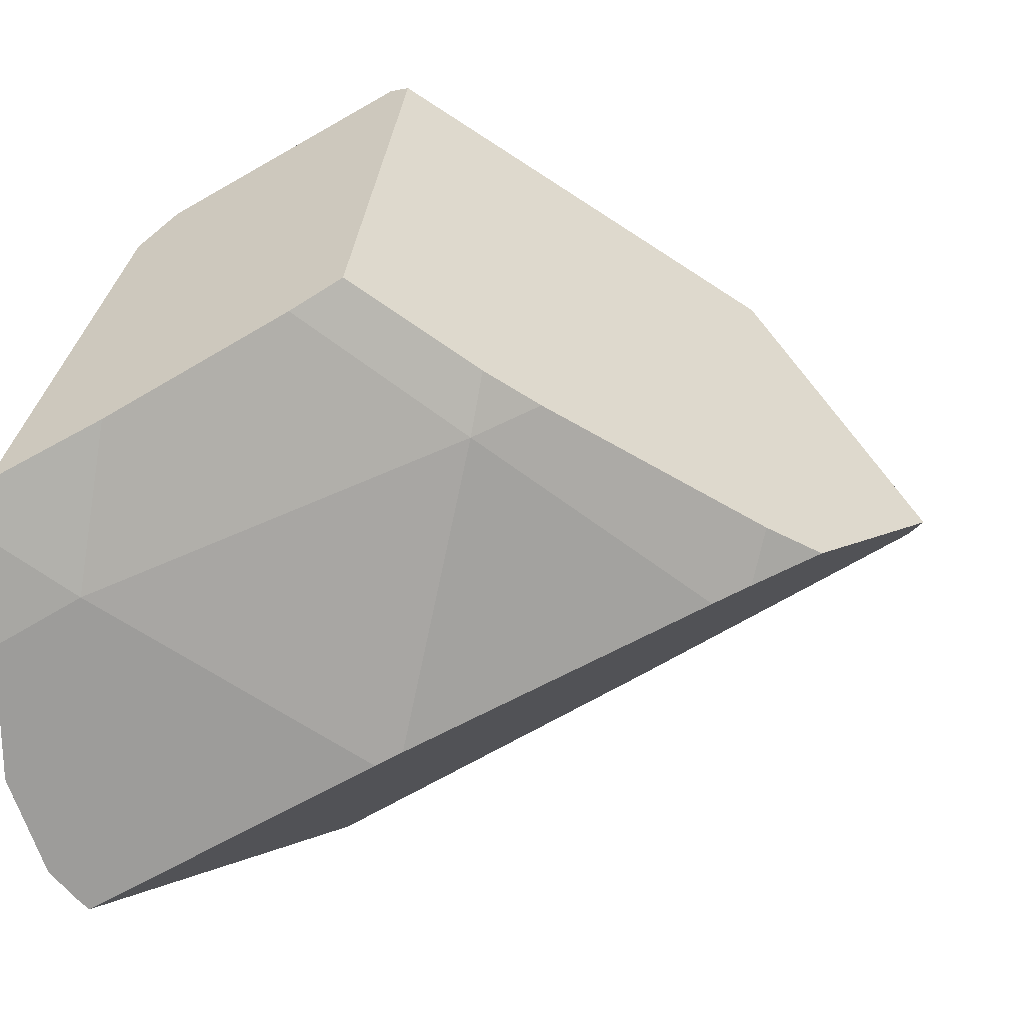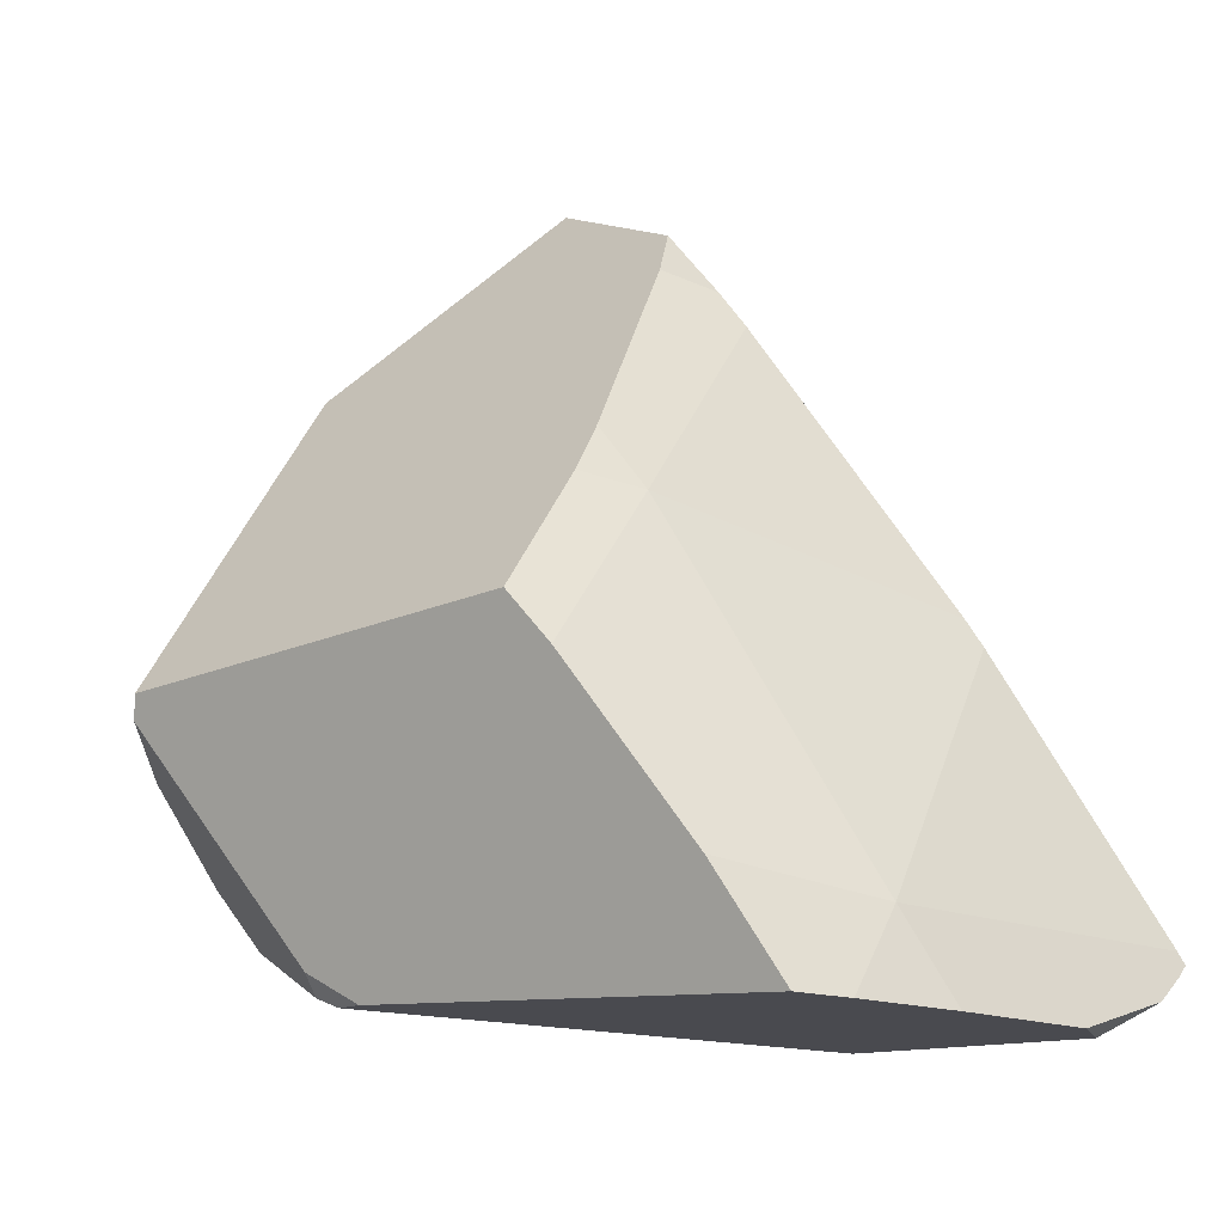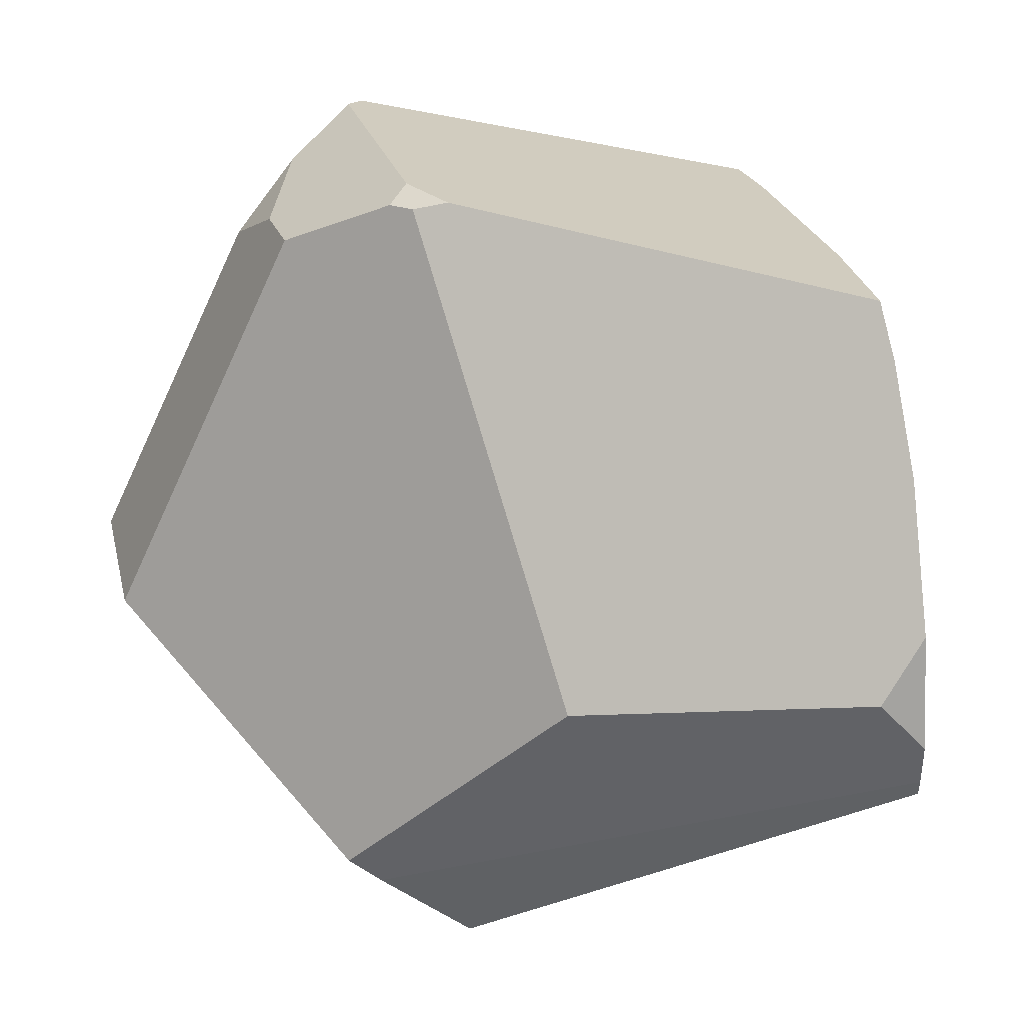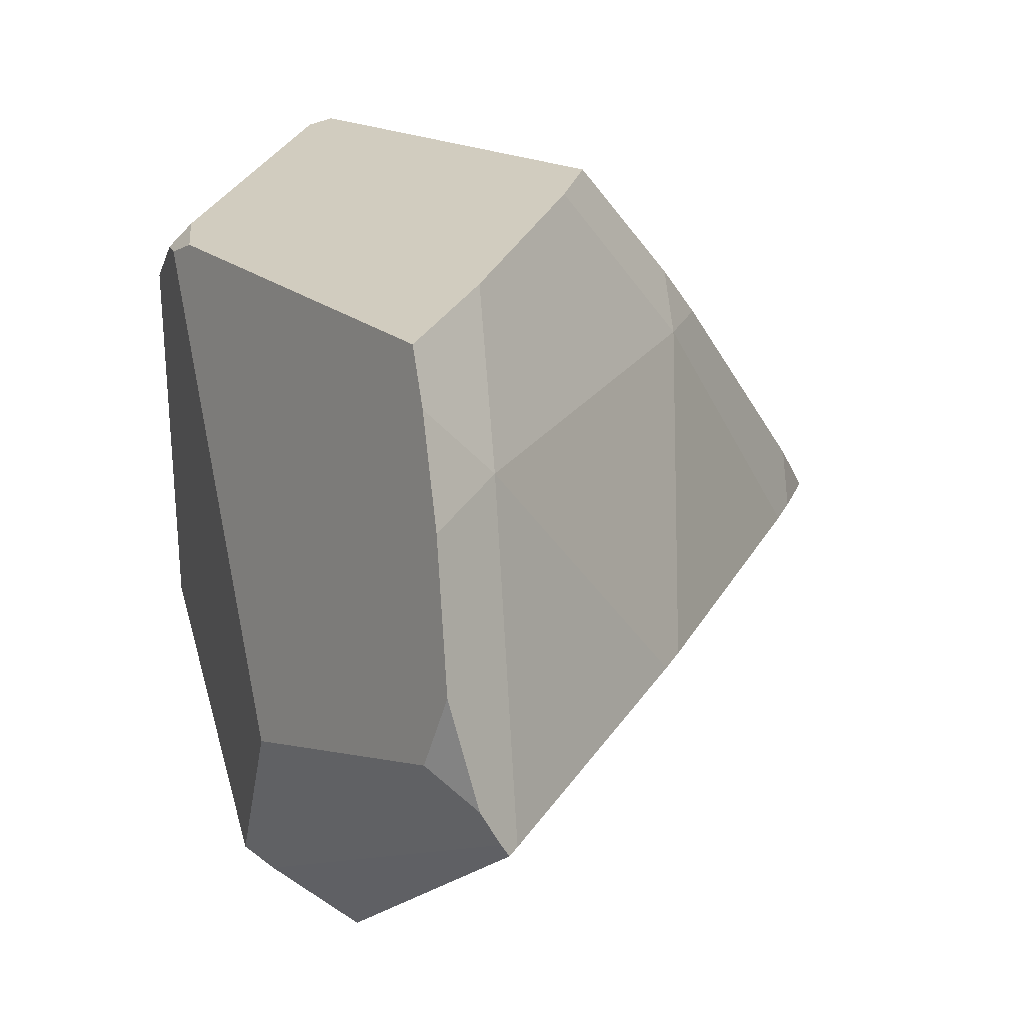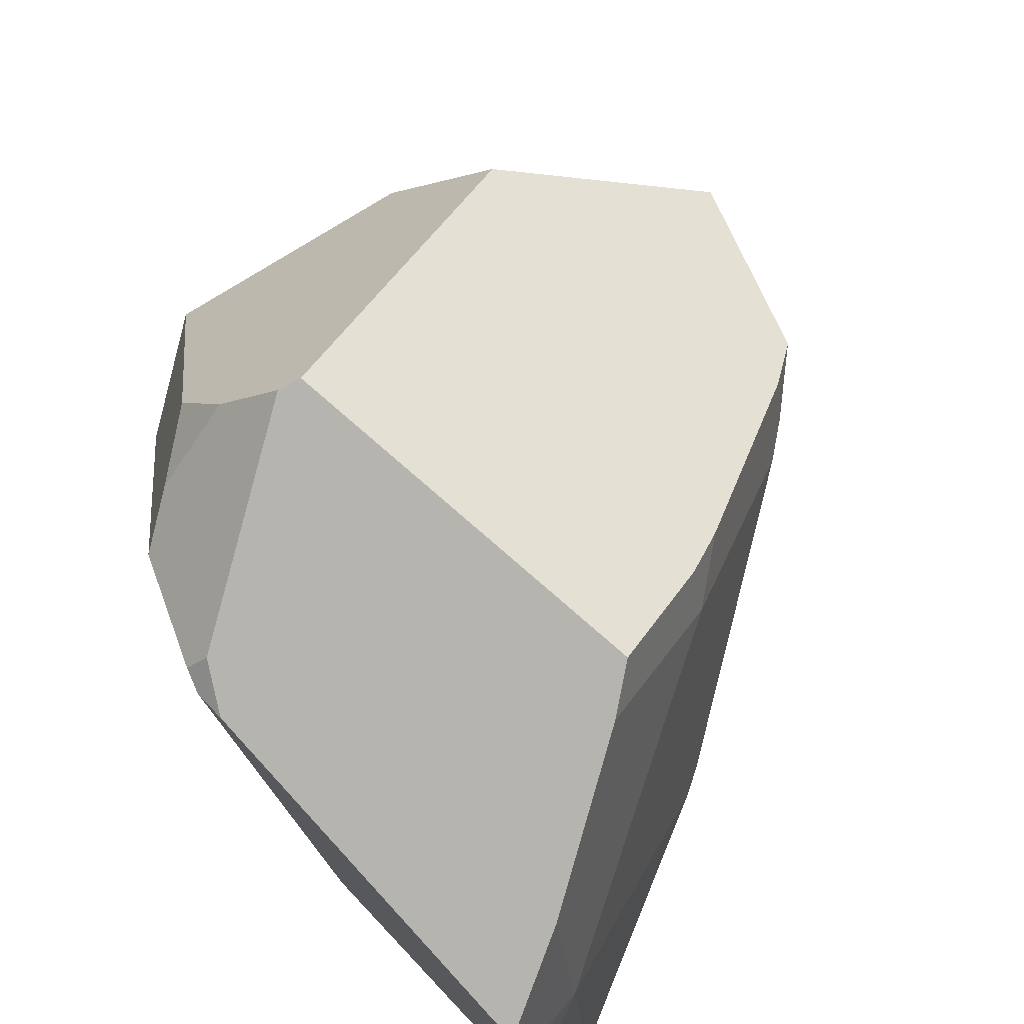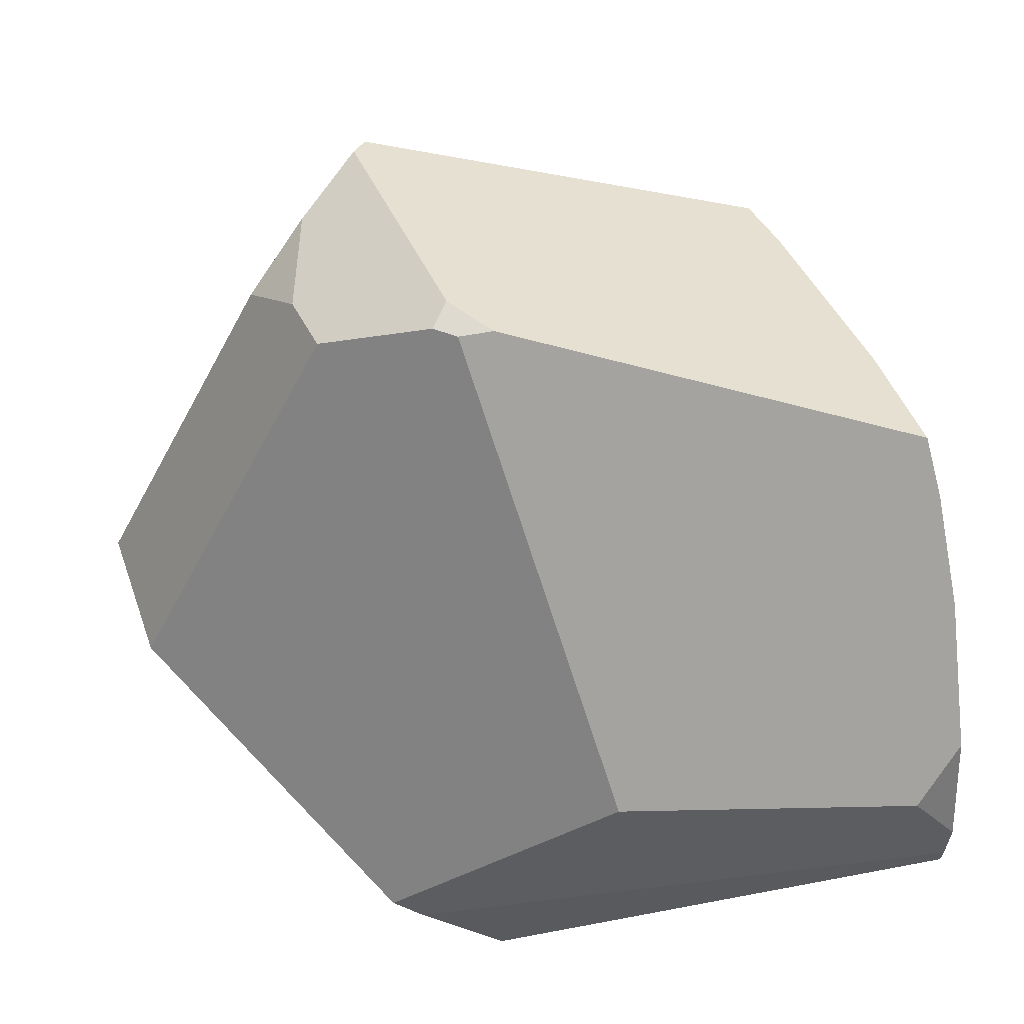
<metadata>
{"format":"obj","ext":"obj","renderer":"f3d","projection":"perspective","resolution":1024,"background":"white","views":[{"elev":24.4,"azim":-80.6,"up":"+Y"},{"elev":-18.7,"azim":-132.8,"up":"+Z"},{"elev":-2.0,"azim":-173.1,"up":"+Y"},{"elev":2.9,"azim":-130.2,"up":"+Y"},{"elev":71.8,"azim":-138.6,"up":"+Y"},{"elev":-75.9,"azim":-178.9,"up":"+Z"}]}
</metadata>
<code>
g  Instance
v -8.67 -48.73 4.798
v -8.5 -48.65 5.045
v -8.603 -48.52 4.84
v -9.33 -49.24 3.5
v -9.29 -49.2 3.596
v -9.566 -48.52 2.511
v -9.566 -48.52 2.511
v -9.29 -49.2 3.596
v -9.037 -48.05 3.809
v -9.566 -48.52 2.511
v -9.406 -47.91 2.579
v -9.587 -48.31 2.199
v -9.587 -48.31 2.199
v -9.406 -47.91 2.579
v -9.54 -48.11 2.196
v -9.29 -49.2 3.596
v -8.752 -48.77 4.661
v -9.037 -48.05 3.809
v -9.037 -48.05 3.809
v -8.752 -48.77 4.661
v -8.899 -47.96 4.041
v -8.899 -47.96 4.041
v -8.752 -48.77 4.661
v -8.603 -48.52 4.84
v -8.603 -48.52 4.84
v -8.752 -48.77 4.661
v -8.67 -48.73 4.798
v -9.566 -48.52 2.511
v -9.037 -48.05 3.809
v -9.406 -47.91 2.579
v -9.406 -47.91 2.579
v -9.037 -48.05 3.809
v -9.133 -47.57 3.188
v -8.957 -47.82 3.839
v -9.036 -47.47 3.362
v -9.037 -48.05 3.809
v -9.037 -48.05 3.809
v -9.036 -47.47 3.362
v -9.133 -47.57 3.188
v -8.957 -47.82 3.839
v -9.037 -48.05 3.809
v -8.899 -47.96 4.041
v -9.33 -49.24 3.5
v -9.566 -48.52 2.511
v -9.653 -49.73 2.534
v -9.664 -49.75 2.491
v -9.653 -49.73 2.534
v -9.67 -49.71 2.449
v -9.67 -49.71 2.449
v -9.653 -49.73 2.534
v -9.683 -49.59 2.352
v -9.683 -49.59 2.352
v -9.653 -49.73 2.534
v -9.684 -49.22 2.219
v -9.684 -49.22 2.219
v -9.653 -49.73 2.534
v -9.648 -48.7 2.206
v -9.648 -48.7 2.206
v -9.653 -49.73 2.534
v -9.566 -48.52 2.511
v -9.648 -48.7 2.206
v -9.566 -48.52 2.511
v -9.587 -48.31 2.199
v -7.603 -47.19 3.307
v -7.566 -47.22 3.23
v -9.036 -47.47 3.362
v -9.036 -47.47 3.362
v -7.566 -47.22 3.23
v -9.133 -47.57 3.188
v -9.133 -47.57 3.188
v -7.566 -47.22 3.23
v -9.406 -47.91 2.579
v -9.406 -47.91 2.579
v -7.566 -47.22 3.23
v -9.54 -48.11 2.196
v -9.54 -48.11 2.196
v -7.566 -47.22 3.23
v -8.079 -47.74 2.324
v -8.079 -47.74 2.324
v -7.566 -47.22 3.23
v -7.917 -47.65 2.438
v -7.643 -50.04 2.852
v -8.488 -49.49 2.342
v -6.725 -49.1 3.164
v -6.725 -49.1 3.164
v -8.488 -49.49 2.342
v -7.454 -47.82 2.597
v -7.454 -47.82 2.597
v -8.488 -49.49 2.342
v -7.868 -47.74 2.376
v -7.868 -47.74 2.376
v -8.488 -49.49 2.342
v -7.955 -47.76 2.336
v -9.537 -49.45 2.241
v -9.683 -49.59 2.352
v -9.684 -49.22 2.219
v -7.643 -50.04 2.852
v -6.725 -49.1 3.164
v -7.753 -50.11 2.907
v -7.753 -50.11 2.907
v -6.725 -49.1 3.164
v -8.052 -50.3 3.087
v -8.052 -50.3 3.087
v -6.725 -49.1 3.164
v -7.811 -49.61 4.277
v -7.811 -49.61 4.277
v -6.725 -49.1 3.164
v -7.463 -48.95 5.155
v -7.463 -48.95 5.155
v -6.725 -49.1 3.164
v -6.857 -48.68 4.492
v -6.857 -48.68 4.492
v -6.725 -49.1 3.164
v -6.557 -48.78 3.572
v -7.376 -47.45 3.105
v -7.566 -47.22 3.23
v -7.178 -47.72 3.078
v -7.178 -47.72 3.078
v -7.566 -47.22 3.23
v -6.557 -48.78 3.572
v -6.557 -48.78 3.572
v -7.566 -47.22 3.23
v -6.857 -48.68 4.492
v -6.857 -48.68 4.492
v -7.566 -47.22 3.23
v -7.263 -48.16 4.663
v -7.263 -48.16 4.663
v -7.566 -47.22 3.23
v -7.603 -47.19 3.307
v -7.8 -48.81 5.415
v -8.5 -48.65 5.045
v -7.691 -48.92 5.356
v -7.691 -48.92 5.356
v -8.5 -48.65 5.045
v -7.811 -49.61 4.277
v -7.811 -49.61 4.277
v -8.5 -48.65 5.045
v -8.052 -50.3 3.087
v -8.052 -50.3 3.087
v -8.5 -48.65 5.045
v -9.664 -49.75 2.491
v -9.664 -49.75 2.491
v -8.5 -48.65 5.045
v -9.653 -49.73 2.534
v -9.653 -49.73 2.534
v -8.5 -48.65 5.045
v -9.33 -49.24 3.5
v -9.33 -49.24 3.5
v -8.5 -48.65 5.045
v -9.29 -49.2 3.596
v -9.29 -49.2 3.596
v -8.5 -48.65 5.045
v -8.752 -48.77 4.661
v -8.752 -48.77 4.661
v -8.5 -48.65 5.045
v -8.67 -48.73 4.798
v -7.463 -48.95 5.155
v -7.691 -48.92 5.356
v -7.811 -49.61 4.277
v -8.052 -50.3 3.087
v -9.664 -49.75 2.491
v -7.753 -50.11 2.907
v -7.753 -50.11 2.907
v -9.664 -49.75 2.491
v -9.67 -49.71 2.449
v -7.178 -47.72 3.078
v -7.354 -47.71 2.805
v -7.376 -47.45 3.105
v -7.955 -47.76 2.336
v -8.079 -47.74 2.324
v -7.868 -47.74 2.376
v -7.868 -47.74 2.376
v -8.079 -47.74 2.324
v -7.917 -47.65 2.438
v -8.899 -47.96 4.041
v -8.603 -48.52 4.84
v -8.957 -47.82 3.839
v -8.957 -47.82 3.839
v -8.603 -48.52 4.84
v -9.036 -47.47 3.362
v -9.036 -47.47 3.362
v -8.603 -48.52 4.84
v -7.603 -47.19 3.307
v -7.603 -47.19 3.307
v -8.603 -48.52 4.84
v -7.263 -48.16 4.663
v -7.263 -48.16 4.663
v -8.603 -48.52 4.84
v -7.8 -48.81 5.415
v -7.8 -48.81 5.415
v -8.603 -48.52 4.84
v -8.5 -48.65 5.045
v -7.463 -48.95 5.155
v -6.857 -48.68 4.492
v -7.691 -48.92 5.356
v -7.691 -48.92 5.356
v -6.857 -48.68 4.492
v -7.8 -48.81 5.415
v -7.8 -48.81 5.415
v -6.857 -48.68 4.492
v -7.263 -48.16 4.663
v -6.725 -49.1 3.164
v -7.454 -47.82 2.597
v -6.557 -48.78 3.572
v -6.557 -48.78 3.572
v -7.454 -47.82 2.597
v -7.178 -47.72 3.078
v -7.178 -47.72 3.078
v -7.454 -47.82 2.597
v -7.354 -47.71 2.805
v -9.648 -48.7 2.206
v -9.587 -48.31 2.199
v -9.684 -49.22 2.219
v -9.684 -49.22 2.219
v -9.587 -48.31 2.199
v -9.537 -49.45 2.241
v -9.537 -49.45 2.241
v -9.587 -48.31 2.199
v -8.488 -49.49 2.342
v -8.488 -49.49 2.342
v -9.587 -48.31 2.199
v -7.955 -47.76 2.336
v -7.955 -47.76 2.336
v -9.587 -48.31 2.199
v -8.079 -47.74 2.324
v -8.079 -47.74 2.324
v -9.587 -48.31 2.199
v -9.54 -48.11 2.196
v -7.354 -47.71 2.805
v -7.454 -47.82 2.597
v -7.376 -47.45 3.105
v -7.376 -47.45 3.105
v -7.454 -47.82 2.597
v -7.566 -47.22 3.23
v -7.566 -47.22 3.23
v -7.454 -47.82 2.597
v -7.917 -47.65 2.438
v -7.917 -47.65 2.438
v -7.454 -47.82 2.597
v -7.868 -47.74 2.376
v -7.753 -50.11 2.907
v -9.67 -49.71 2.449
v -7.643 -50.04 2.852
v -7.643 -50.04 2.852
v -9.67 -49.71 2.449
v -8.488 -49.49 2.342
v -8.488 -49.49 2.342
v -9.67 -49.71 2.449
v -9.537 -49.45 2.241
v -9.537 -49.45 2.241
v -9.67 -49.71 2.449
v -9.683 -49.59 2.352
f 1 2 3
f 4 5 6
f 7 8 9
f 10 11 12
f 13 14 15
f 16 17 18
f 19 20 21
f 22 23 24
f 25 26 27
f 28 29 30
f 31 32 33
f 34 35 36
f 37 38 39
f 40 41 42
f 43 44 45
f 46 47 48
f 49 50 51
f 52 53 54
f 55 56 57
f 58 59 60
f 61 62 63
f 64 65 66
f 67 68 69
f 70 71 72
f 73 74 75
f 76 77 78
f 79 80 81
f 82 83 84
f 85 86 87
f 88 89 90
f 91 92 93
f 94 95 96
f 97 98 99
f 100 101 102
f 103 104 105
f 106 107 108
f 109 110 111
f 112 113 114
f 115 116 117
f 118 119 120
f 121 122 123
f 124 125 126
f 127 128 129
f 130 131 132
f 133 134 135
f 136 137 138
f 139 140 141
f 142 143 144
f 145 146 147
f 148 149 150
f 151 152 153
f 154 155 156
f 157 158 159
f 160 161 162
f 163 164 165
f 166 167 168
f 169 170 171
f 172 173 174
f 175 176 177
f 178 179 180
f 181 182 183
f 184 185 186
f 187 188 189
f 190 191 192
f 193 194 195
f 196 197 198
f 199 200 201
f 202 203 204
f 205 206 207
f 208 209 210
f 211 212 213
f 214 215 216
f 217 218 219
f 220 221 222
f 223 224 225
f 226 227 228
f 229 230 231
f 232 233 234
f 235 236 237
f 238 239 240
f 241 242 243
f 244 245 246
f 247 248 249
f 250 251 252

</code>
